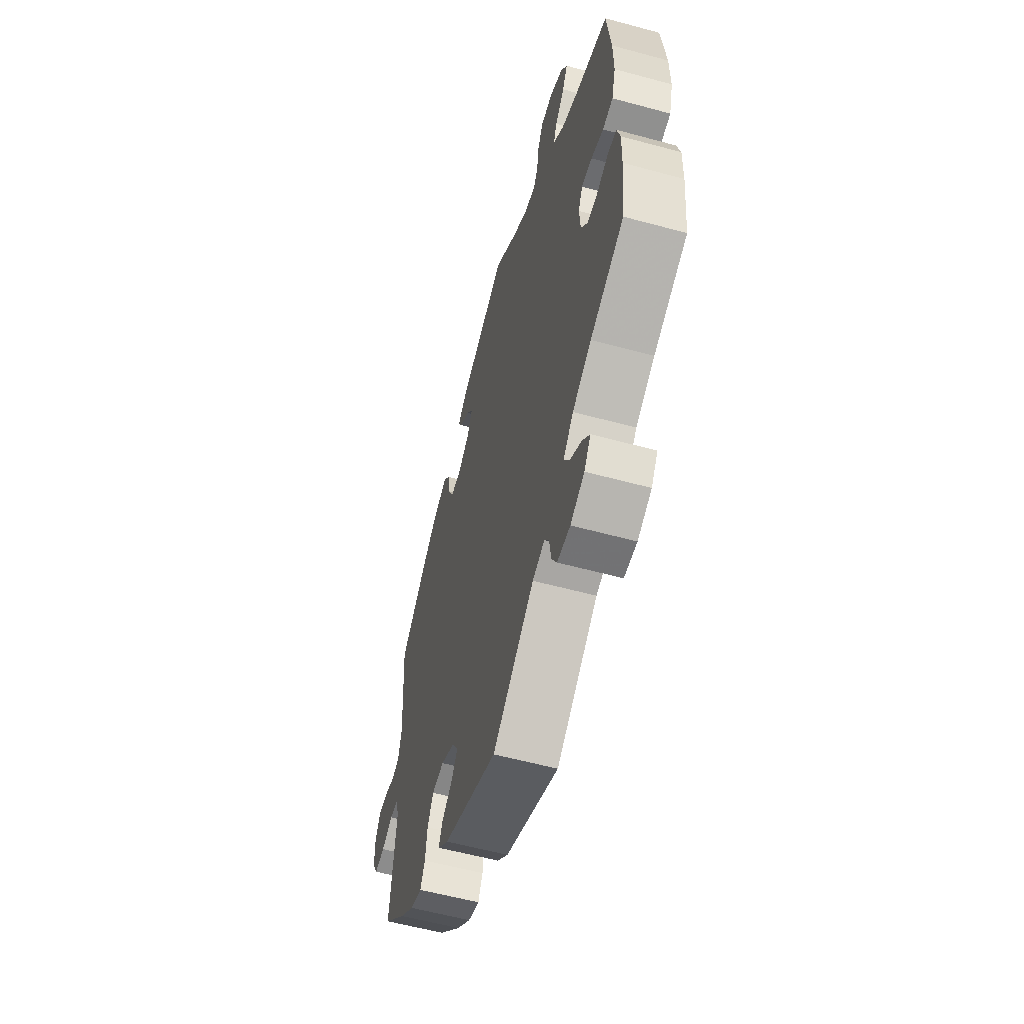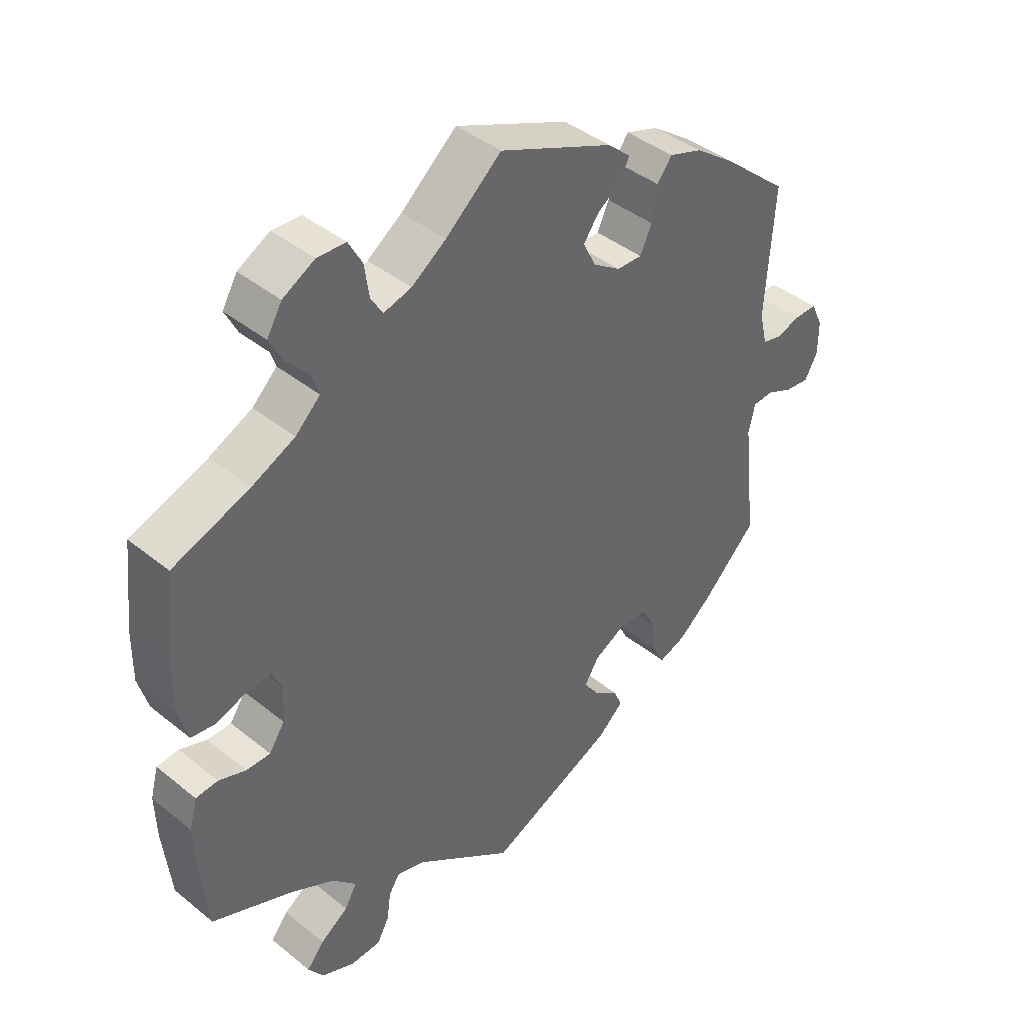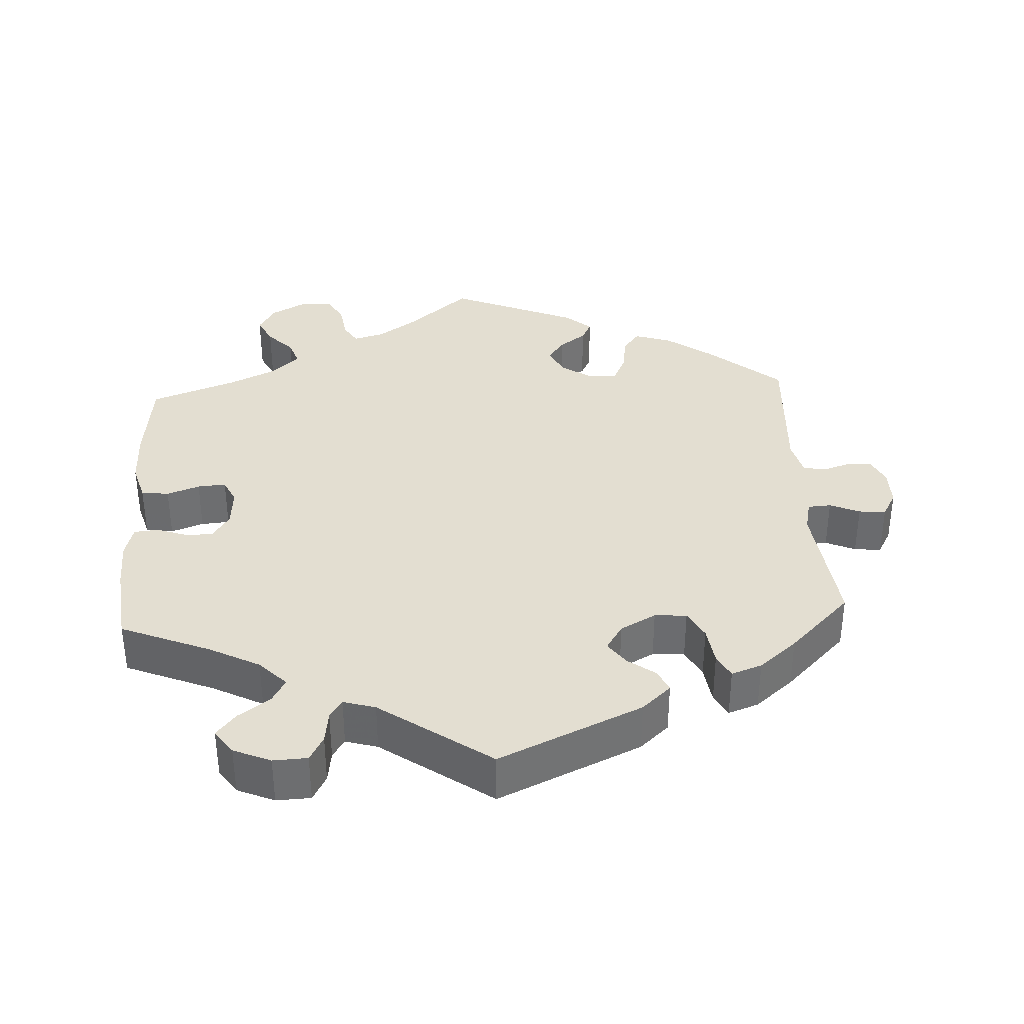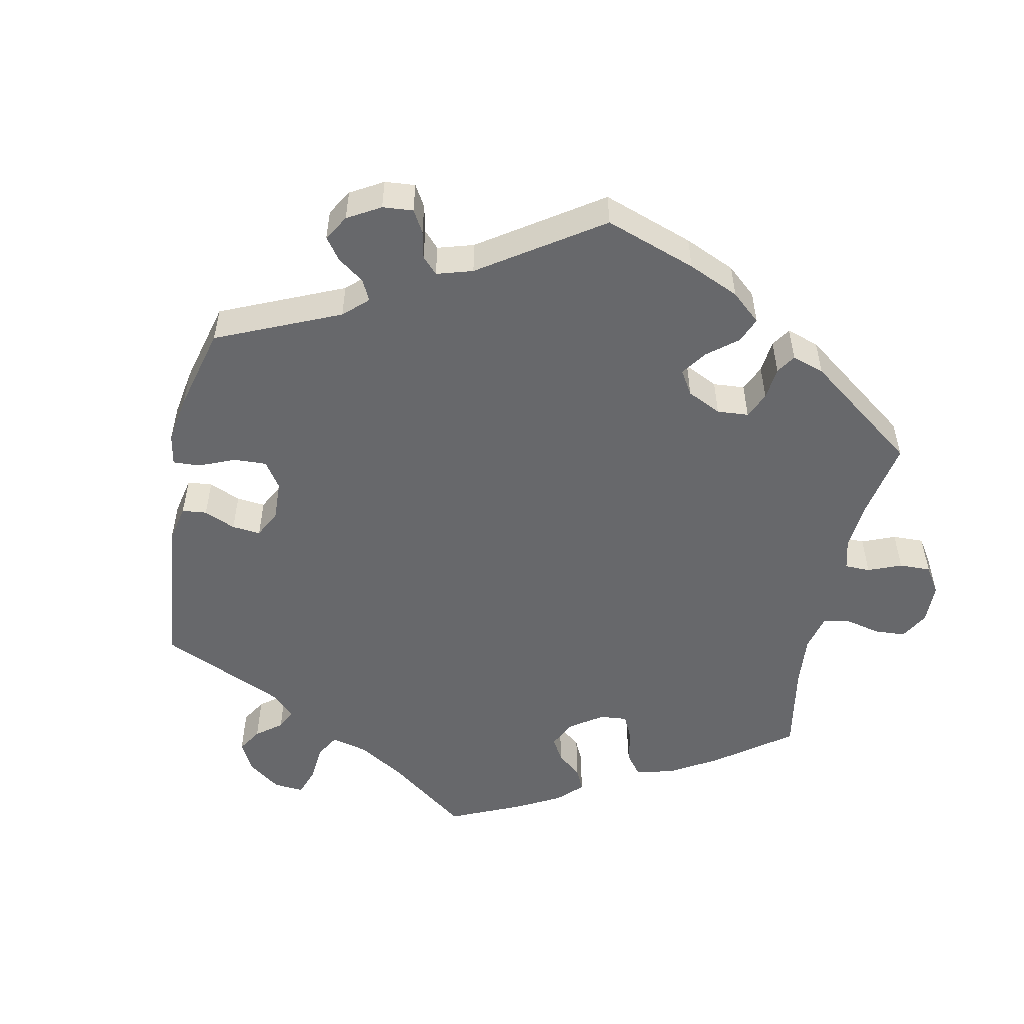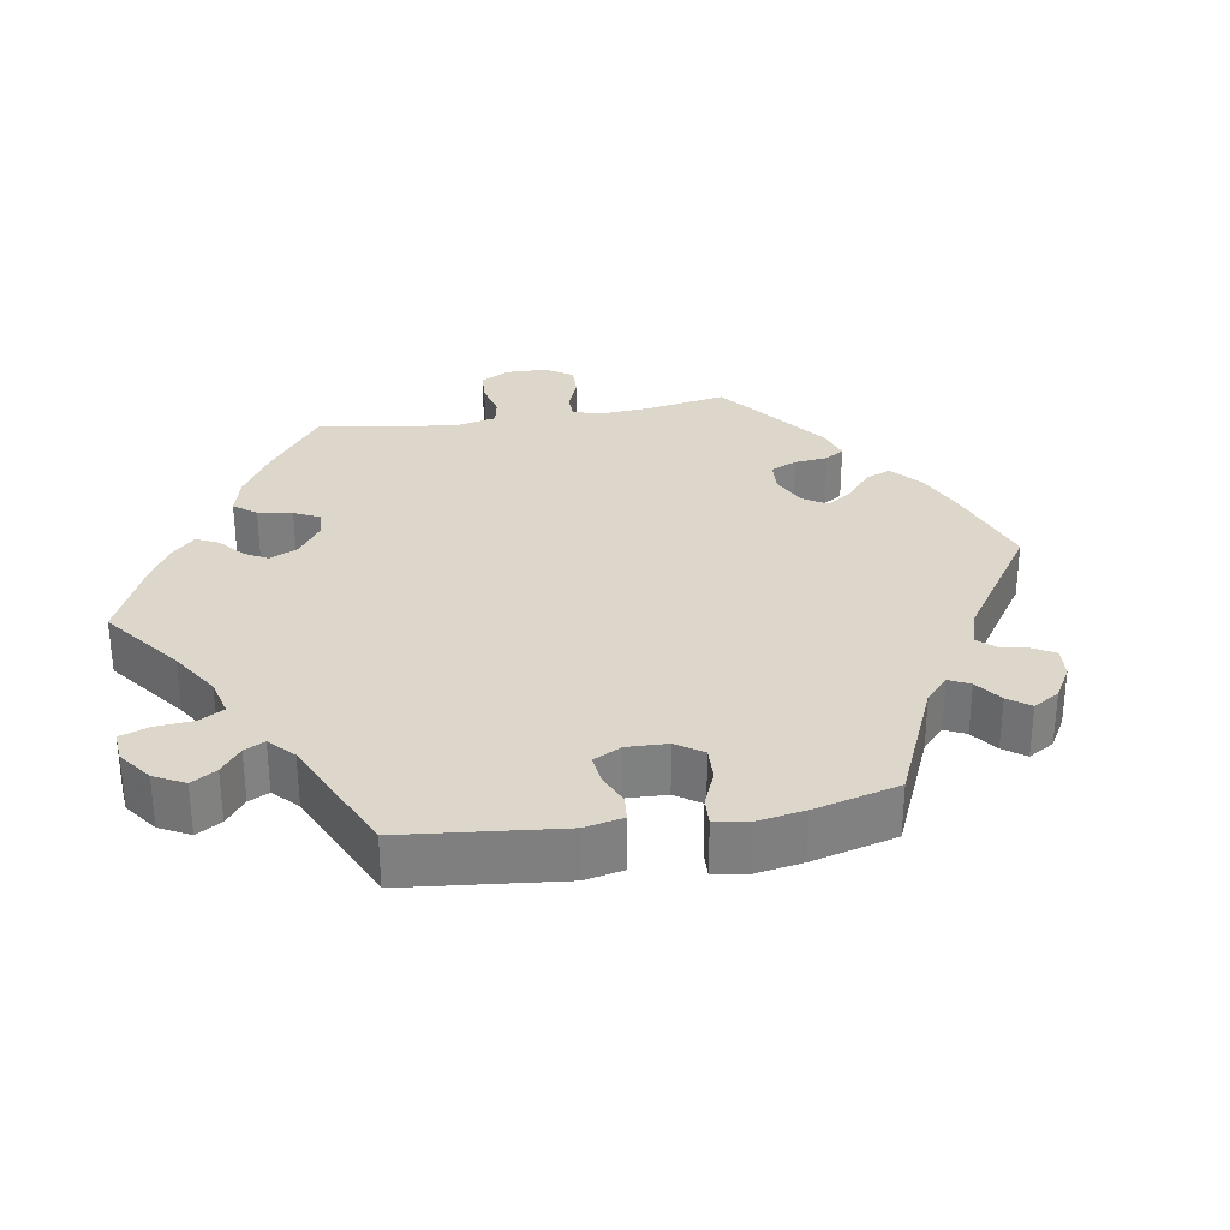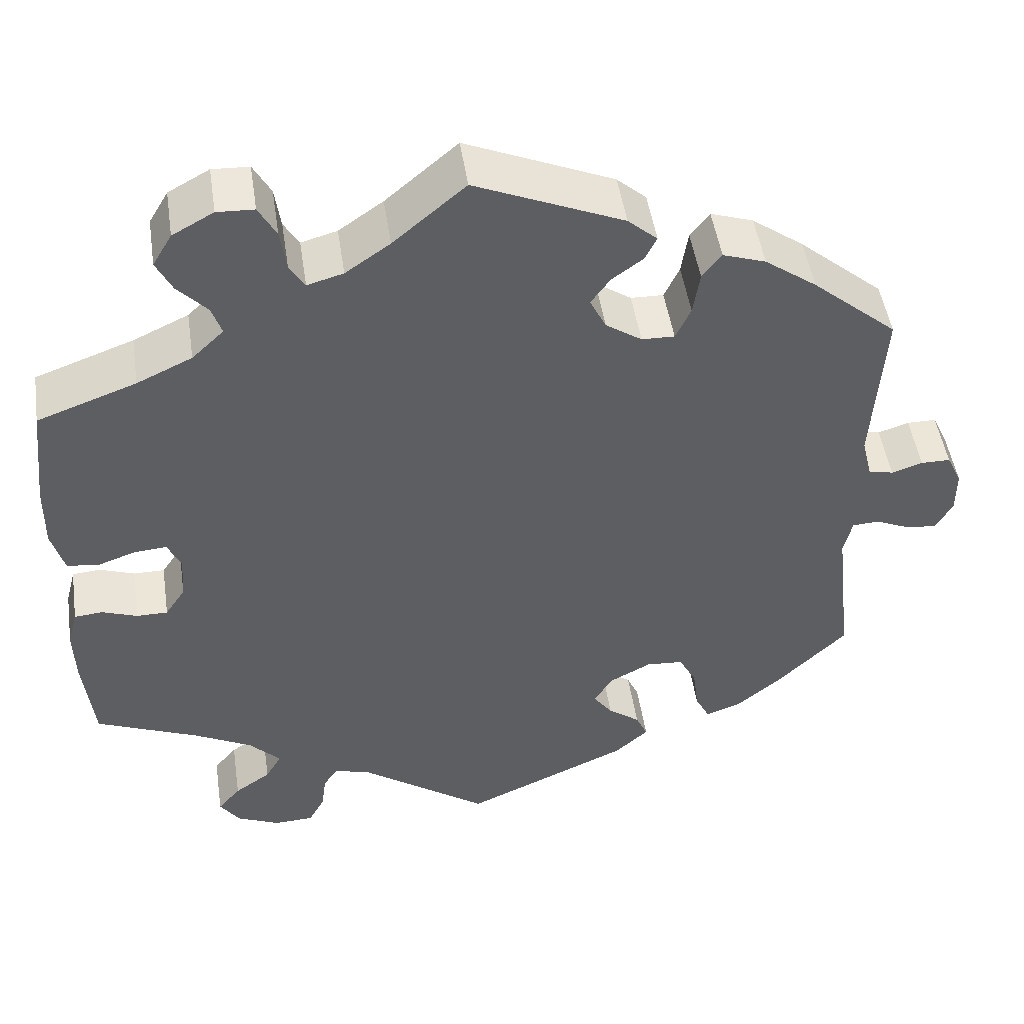
<metadata>
{"format":"obj","ext":"obj","renderer":"f3d","projection":"perspective","resolution":1024,"background":"white","views":[{"elev":-58.1,"azim":74.3,"up":"+Z"},{"elev":41.5,"azim":134.3,"up":"+Z"},{"elev":36.2,"azim":176.7,"up":"+Y"},{"elev":-52.4,"azim":-71.4,"up":"+Y"},{"elev":30.5,"azim":-159.5,"up":"+Y"},{"elev":48.6,"azim":171.5,"up":"+Z"}]}
</metadata>
<code>
v 0.514 0.07 0.163
v 0.515 0.07 0.086
v 0.5 0.07 0.033
v 0.462 0.07 0.028
v 0.417 0.07 0.044
v 0.378 0.07 0.047
v 0.362 0.07 0.013
v 0.366 0.07 -0.041
v 0.39 0.07 -0.077
v 0.427 0.07 -0.077
v 0.469 0.07 -0.062
v 0.503 0.07 -0.065
v 0.515 0.07 -0.11
v 0.513 0.07 -0.177
v 0.501 0.07 -0.288
v 0.378 0.07 -0.339
v 0.309 0.07 -0.375
v 0.272 0.07 -0.413
v 0.291 0.07 -0.446
v 0.334 0.07 -0.476
v 0.361 0.07 -0.508
v 0.337 0.07 -0.542
v 0.286 0.07 -0.564
v 0.239 0.07 -0.562
v 0.22 0.07 -0.527
v 0.214 0.07 -0.483
v 0.197 0.07 -0.457
v 0.153 0.07 -0.47
v 0.001 0.07 -0.578
v -0.196 0.07 -0.49
v -0.236 0.07 -0.454
v -0.222 0.07 -0.423
v -0.184 0.07 -0.395
v -0.161 0.07 -0.363
v -0.184 0.07 -0.327
v -0.233 0.07 -0.301
v -0.277 0.07 -0.304
v -0.298 0.07 -0.344
v -0.305 0.07 -0.397
v -0.322 0.07 -0.43
v -0.364 0.07 -0.415
v -0.416 0.07 -0.372
v -0.501 0.07 -0.288
v -0.48 0.07 -0.104
v -0.49 0.07 -0.06
v -0.522 0.07 -0.058
v -0.563 0.07 -0.076
v -0.6 0.07 -0.08
v -0.62 0.07 -0.044
v -0.62 0.07 0.008
v -0.602 0.07 0.046
v -0.567 0.07 0.046
v -0.53 0.07 0.034
v -0.5 0.07 0.041
v -0.488 0.07 0.091
v -0.501 0.07 0.289
v -0.4 0.07 0.375
v -0.338 0.07 0.42
v -0.287 0.07 0.437
v -0.264 0.07 0.407
v -0.256 0.07 0.355
v -0.238 0.07 0.316
v -0.199 0.07 0.317
v -0.156 0.07 0.346
v -0.137 0.07 0.385
v -0.16 0.07 0.417
v -0.197 0.07 0.444
v -0.211 0.07 0.472
v -0.176 0.07 0.503
v 0 0.07 0.578
v 0.086 0.07 0.505
v 0.139 0.07 0.468
v 0.182 0.07 0.456
v 0.2 0.07 0.486
v 0.207 0.07 0.535
v 0.228 0.07 0.573
v 0.272 0.07 0.575
v 0.321 0.07 0.548
v 0.344 0.07 0.509
v 0.325 0.07 0.471
v 0.29 0.07 0.434
v 0.278 0.07 0.399
v 0.316 0.07 0.363
v 0.382 0.07 0.332
v 0.5 0.07 0.289
v 0.514 0 0.163
v 0.515 0 0.086
v 0.5 0 0.033
v 0.462 0 0.028
v 0.417 0 0.044
v 0.378 0 0.047
v 0.362 0 0.013
v 0.366 0 -0.041
v 0.39 0 -0.077
v 0.427 0 -0.077
v 0.469 0 -0.062
v 0.503 0 -0.065
v 0.515 0 -0.11
v 0.513 0 -0.177
v 0.501 0 -0.288
v 0.378 0 -0.339
v 0.309 0 -0.375
v 0.272 0 -0.413
v 0.291 0 -0.446
v 0.334 0 -0.476
v 0.361 0 -0.508
v 0.337 0 -0.542
v 0.286 0 -0.564
v 0.239 0 -0.562
v 0.22 0 -0.527
v 0.214 0 -0.483
v 0.197 0 -0.457
v 0.153 0 -0.47
v 0.001 0 -0.578
v -0.196 0 -0.49
v -0.236 0 -0.454
v -0.222 0 -0.423
v -0.184 0 -0.395
v -0.161 0 -0.363
v -0.184 0 -0.327
v -0.233 0 -0.301
v -0.277 0 -0.304
v -0.298 0 -0.344
v -0.305 0 -0.397
v -0.322 0 -0.43
v -0.364 0 -0.415
v -0.416 0 -0.372
v -0.501 0 -0.288
v -0.48 0 -0.104
v -0.49 0 -0.06
v -0.522 0 -0.058
v -0.563 0 -0.076
v -0.6 0 -0.08
v -0.62 0 -0.044
v -0.62 0 0.008
v -0.602 0 0.046
v -0.567 0 0.046
v -0.53 0 0.034
v -0.5 0 0.041
v -0.488 0 0.091
v -0.501 0 0.289
v -0.4 0 0.375
v -0.338 0 0.42
v -0.287 0 0.437
v -0.264 0 0.407
v -0.256 0 0.355
v -0.238 0 0.316
v -0.199 0 0.317
v -0.156 0 0.346
v -0.137 0 0.385
v -0.16 0 0.417
v -0.197 0 0.444
v -0.211 0 0.472
v -0.176 0 0.503
v 0 0 0.578
v 0.086 0 0.505
v 0.139 0 0.468
v 0.182 0 0.456
v 0.2 0 0.486
v 0.207 0 0.535
v 0.228 0 0.573
v 0.272 0 0.575
v 0.321 0 0.548
v 0.344 0 0.509
v 0.325 0 0.471
v 0.29 0 0.434
v 0.278 0 0.399
v 0.316 0 0.363
v 0.382 0 0.332
v 0.5 0 0.289
f 84 85 1 2
f 83 84 2 3
f 82 83 3 4
f 78 79 80 81
f 78 81 82
f 77 78 82
f 74 75 76 77
f 73 74 77 82
f 72 73 82 4
f 68 69 70 71
f 66 67 68 71
f 65 66 71 72
f 64 65 72 4
f 58 59 60 61
f 58 61 62
f 55 56 57 58
f 54 55 58 62
f 50 51 52 53
f 50 53 54
f 49 50 54
f 46 47 48 49
f 45 46 49 54
f 44 45 54 62
f 38 39 40 41
f 37 38 41 42
f 30 31 32 33
f 28 29 30 33
f 27 28 33 34
f 23 24 25 26
f 23 26 27
f 22 23 27
f 19 20 21 22
f 18 19 22 27
f 17 18 27 34
f 13 14 15 16
f 10 11 12 13
f 9 10 13 16
f 8 9 16 17
f 63 64 4 5
f 62 63 5 6
f 44 62 6 7
f 37 42 43 44
f 36 37 44 7
f 35 36 7 8
f 8 17 34 35
f 87 86 170 169
f 88 87 169 168
f 89 88 168 167
f 166 165 164 163
f 167 166 163
f 167 163 162
f 162 161 160 159
f 167 162 159 158
f 89 167 158 157
f 156 155 154 153
f 156 153 152 151
f 157 156 151 150
f 89 157 150 149
f 146 145 144 143
f 147 146 143
f 143 142 141 140
f 147 143 140 139
f 138 137 136 135
f 139 138 135
f 139 135 134
f 134 133 132 131
f 139 134 131 130
f 147 139 130 129
f 126 125 124 123
f 127 126 123 122
f 118 117 116 115
f 118 115 114 113
f 119 118 113 112
f 111 110 109 108
f 112 111 108
f 112 108 107
f 107 106 105 104
f 112 107 104 103
f 119 112 103 102
f 101 100 99 98
f 98 97 96 95
f 101 98 95 94
f 102 101 94 93
f 90 89 149 148
f 91 90 148 147
f 92 91 147 129
f 129 128 127 122
f 92 129 122 121
f 93 92 121 120
f 120 119 102 93
f 1 86 87 2
f 2 87 88 3
f 3 88 89 4
f 4 89 90 5
f 5 90 91 6
f 6 91 92 7
f 7 92 93 8
f 8 93 94 9
f 9 94 95 10
f 10 95 96 11
f 11 96 97 12
f 12 97 98 13
f 13 98 99 14
f 14 99 100 15
f 15 100 101 16
f 16 101 102 17
f 17 102 103 18
f 18 103 104 19
f 19 104 105 20
f 20 105 106 21
f 21 106 107 22
f 22 107 108 23
f 23 108 109 24
f 24 109 110 25
f 25 110 111 26
f 26 111 112 27
f 27 112 113 28
f 28 113 114 29
f 29 114 115 30
f 30 115 116 31
f 31 116 117 32
f 32 117 118 33
f 33 118 119 34
f 34 119 120 35
f 35 120 121 36
f 36 121 122 37
f 37 122 123 38
f 38 123 124 39
f 39 124 125 40
f 40 125 126 41
f 41 126 127 42
f 42 127 128 43
f 43 128 129 44
f 44 129 130 45
f 45 130 131 46
f 46 131 132 47
f 47 132 133 48
f 48 133 134 49
f 49 134 135 50
f 50 135 136 51
f 51 136 137 52
f 52 137 138 53
f 53 138 139 54
f 54 139 140 55
f 55 140 141 56
f 56 141 142 57
f 57 142 143 58
f 58 143 144 59
f 59 144 145 60
f 60 145 146 61
f 61 146 147 62
f 62 147 148 63
f 63 148 149 64
f 64 149 150 65
f 65 150 151 66
f 66 151 152 67
f 67 152 153 68
f 68 153 154 69
f 69 154 155 70
f 70 155 156 71
f 71 156 157 72
f 72 157 158 73
f 73 158 159 74
f 74 159 160 75
f 75 160 161 76
f 76 161 162 77
f 77 162 163 78
f 78 163 164 79
f 79 164 165 80
f 80 165 166 81
f 81 166 167 82
f 82 167 168 83
f 83 168 169 84
f 84 169 170 85
f 85 170 86 1

</code>
